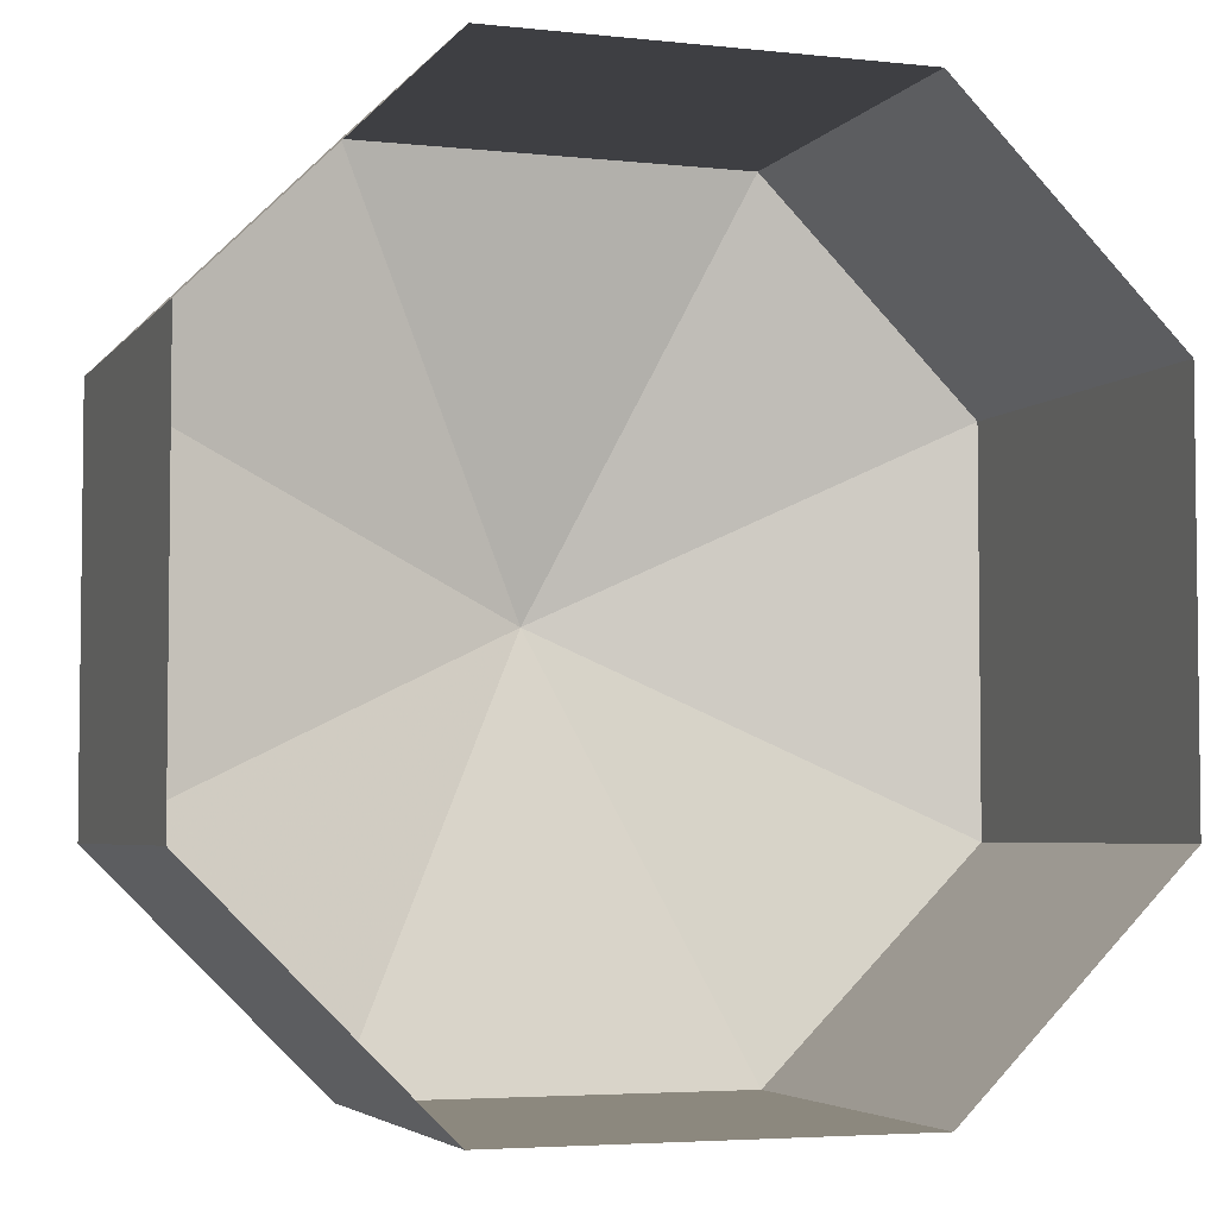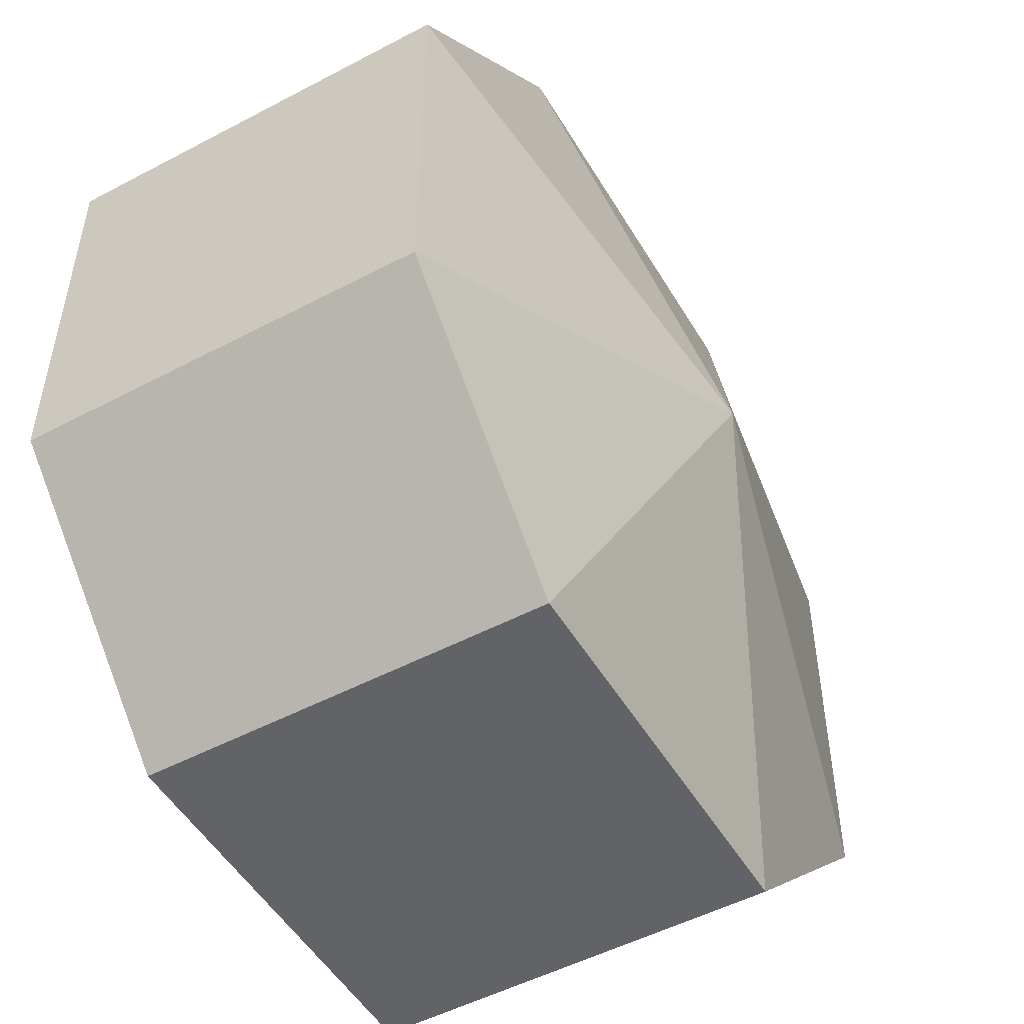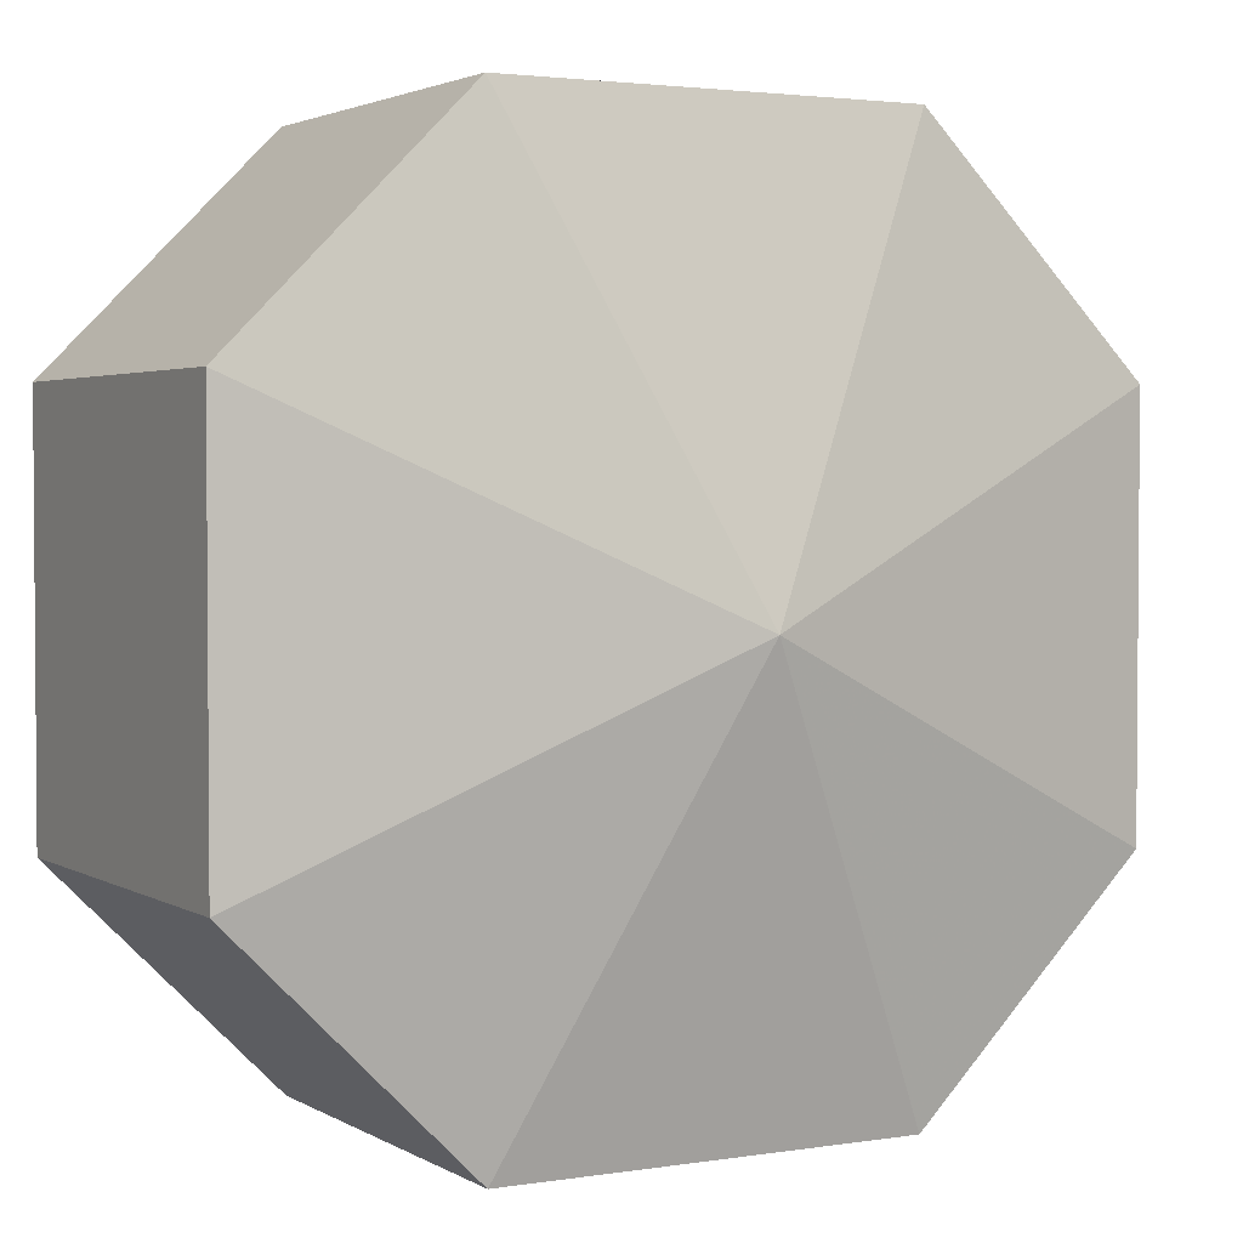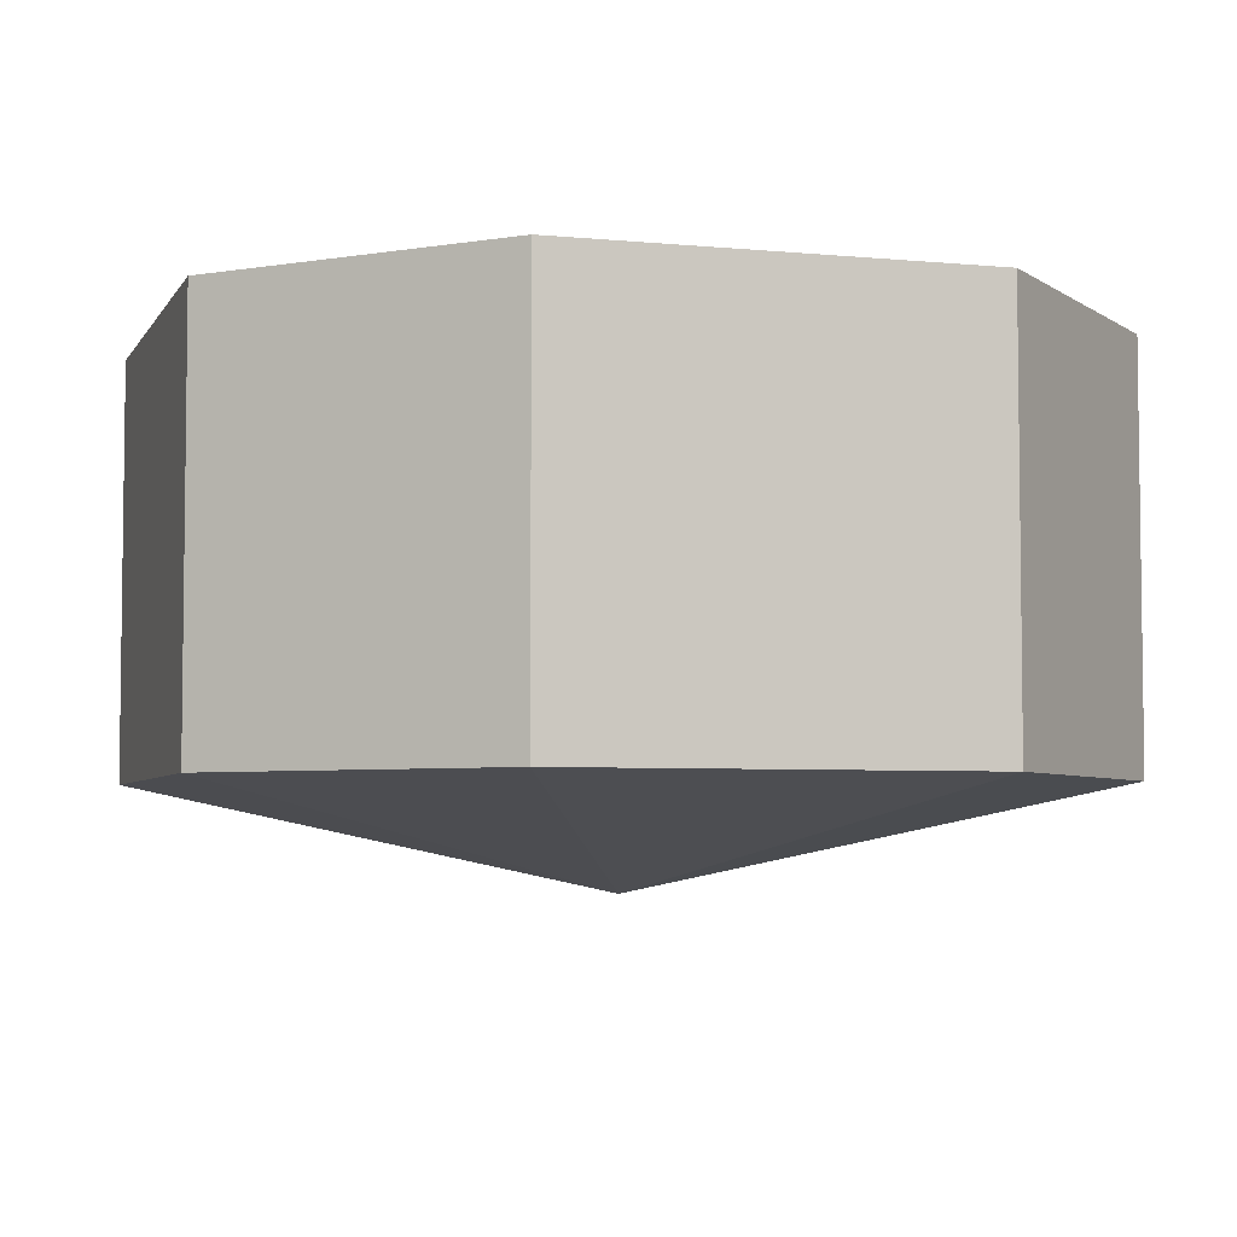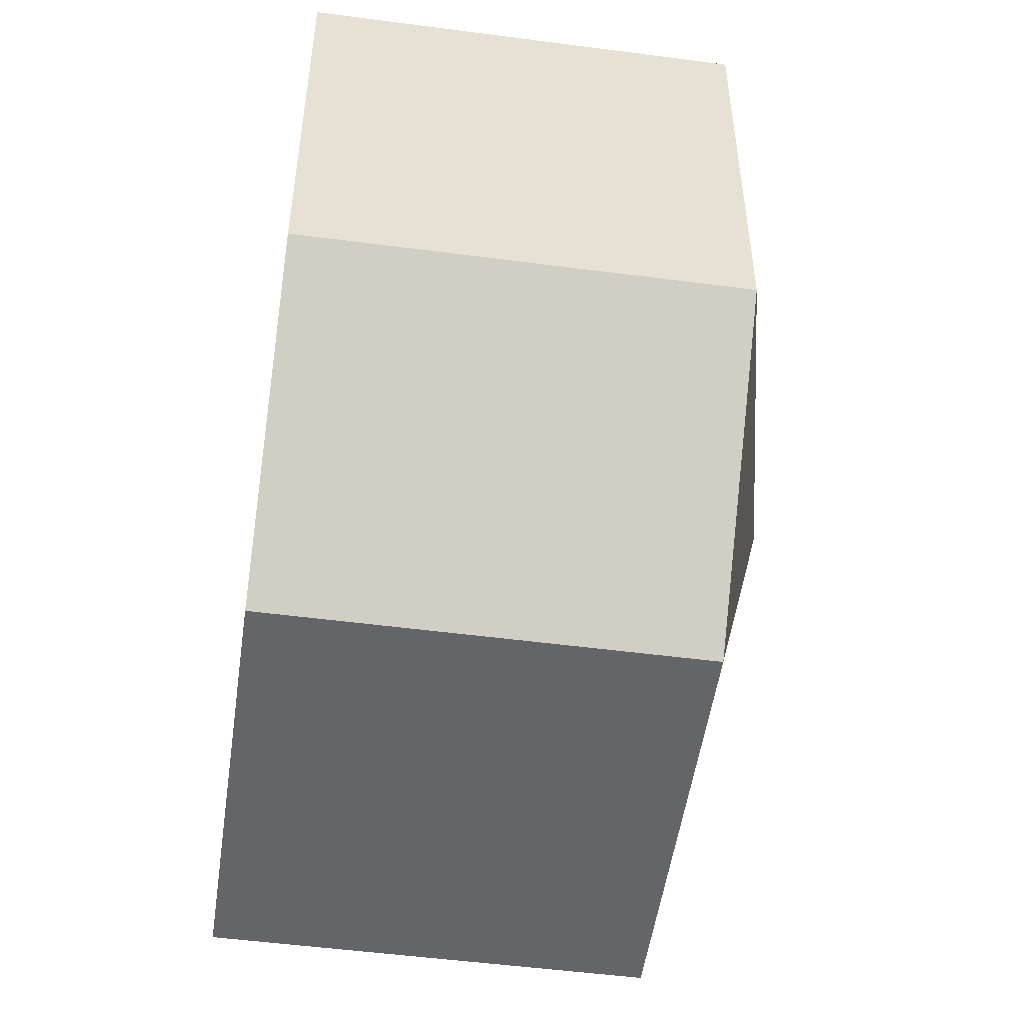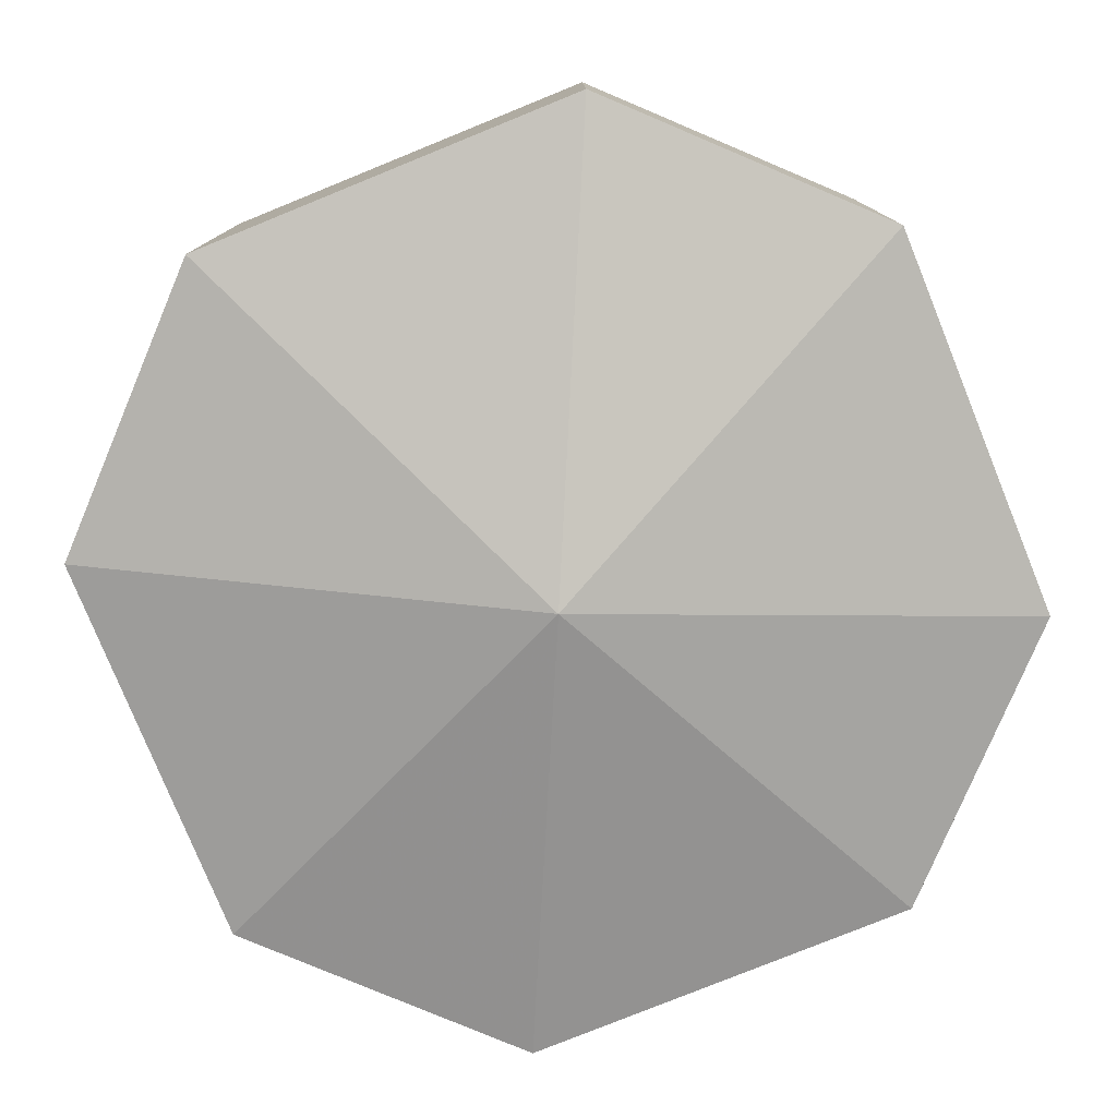
<metadata>
{"format":"obj","ext":"obj","renderer":"f3d","projection":"perspective","resolution":1024,"background":"white","views":[{"elev":-4.3,"azim":160.8,"up":"+Z"},{"elev":-51.0,"azim":-60.1,"up":"+Z"},{"elev":2.7,"azim":-28.9,"up":"+Z"},{"elev":-4.9,"azim":-17.2,"up":"+Y"},{"elev":-51.6,"azim":-98.1,"up":"+Z"},{"elev":-78.3,"azim":22.1,"up":"+Y"}]}
</metadata>
<code>
o item/cake_/100
v -17 -16 8
v -17 -16 -8
v 0 -20 0
v -8 -16 17
v -8 -14 17
v -13 -14 12
v -17 -14 8
v -17 -14 3
v -17 -14 1
v -17 -14 -8
v -8 -16 -17
v 8 -16 -17
v 17 -16 -8
v 17 -16 8
v 8 -16 17
v 3 -14 17
v 1 -14 17
v -4 -12 17
v -8 -9 17
v -10 -11 15
v -12 -11 13
v -15 -11 10
v -17 -9 8
v -17 -12 6
v -17 -12 4
v -17 -12 -2
v -17 -12 -4
v -17 -9 -8
v -15 -11 -10
v -13 -11 -12
v -12 -14 -13
v -8 -14 -17
v -3 -14 -17
v -1 -14 -17
v 8 -14 -17
v 13 -14 -12
v 17 -14 -8
v 17 -14 -3
v 17 -14 -1
v 17 -14 8
v 12 -14 13
v 8 -14 17
v 4 -12 17
v -2 -12 17
v 8 -9 17
v 8 -7 17
v -8 -7 17
v 17 -9 -8
v 17 -9 8
v 17 -12 2
v 17 -12 -4
v 17 -12 -6
v 15 -11 -10
v 8 -9 -17
v 8 -7 -17
v 17 -7 -8
v 17 -7 8
v 10 -11 15
v 13 -11 12
v 15 -11 10
v 17 -12 4
v -8 -9 -17
v 2 -12 -17
v -4 -12 -17
v -6 -12 -17
v -10 -11 -15
v -17 -7 -8
v -8 -7 -17
v -8 -5 -17
v 8 -5 -17
v 17 -5 -8
v 17 -5 8
v 12 -11 -13
v 10 -11 -15
v 4 -12 -17
v 6 -12 17
v -17 -7 8
v -8 -5 17
v -17 -5 8
v -17 -5 -8
v -17 0 -8
v -8 0 -17
v 8 0 -17
v 17 0 -8
v 17 0 8
v 8 -5 17
v 8 0 17
v -8 0 17
v -17 0 8
f 1 2 3
f 1 3 4
f 1 4 5
f 1 5 6
f 1 6 7
f 1 7 8
f 1 8 2
f 2 8 9
f 2 9 10
f 2 10 11
f 2 11 3
f 3 11 12
f 3 12 13
f 3 13 14
f 3 14 15
f 3 15 4
f 4 15 16
f 4 16 17
f 4 17 5
f 5 17 18
f 5 18 19
f 5 19 20
f 5 20 21
f 5 21 6
f 6 21 22
f 6 22 7
f 7 22 23
f 7 23 24
f 7 24 25
f 7 25 8
f 8 25 9
f 9 25 26
f 9 26 27
f 9 27 10
f 10 27 28
f 10 28 29
f 10 29 30
f 10 30 31
f 10 31 11
f 11 31 32
f 11 32 33
f 11 33 12
f 12 33 34
f 12 34 35
f 12 35 13
f 13 35 36
f 13 36 37
f 13 37 38
f 13 38 14
f 14 38 39
f 14 39 40
f 14 40 15
f 15 40 41
f 15 41 42
f 15 42 16
f 16 42 43
f 16 43 17
f 17 43 44
f 17 44 18
f 18 44 19
f 19 44 45
f 19 45 46
f 19 46 47
f 19 47 23
f 19 23 22
f 19 22 21
f 19 21 20
f 48 49 50
f 48 50 51
f 48 51 52
f 48 52 37
f 48 37 53
f 48 53 54
f 48 54 55
f 48 55 56
f 48 56 49
f 49 56 57
f 49 57 45
f 49 45 58
f 49 58 59
f 49 59 60
f 49 60 40
f 49 40 61
f 49 61 50
f 50 61 39
f 50 39 51
f 51 39 38
f 51 38 37
f 51 37 52
f 59 58 41
f 59 41 40
f 59 40 60
f 58 45 42
f 58 42 41
f 62 54 63
f 62 63 64
f 62 64 65
f 62 65 32
f 62 32 66
f 62 66 28
f 62 28 67
f 62 67 68
f 62 68 54
f 54 68 55
f 55 68 69
f 55 69 70
f 55 70 56
f 56 70 71
f 56 71 57
f 57 71 72
f 57 72 46
f 57 46 45
f 54 53 73
f 54 73 74
f 54 74 35
f 54 35 75
f 54 75 63
f 63 75 34
f 63 34 64
f 64 34 33
f 64 33 32
f 64 32 65
f 73 53 36
f 73 36 35
f 73 35 74
f 45 44 43
f 45 43 76
f 45 76 42
f 42 76 43
f 23 28 26
f 23 26 25
f 23 25 24
f 28 66 30
f 28 30 29
f 26 28 27
f 30 66 31
f 31 66 32
f 34 75 35
f 36 53 37
f 39 61 40
f 77 67 28
f 77 28 23
f 77 23 47
f 77 47 78
f 77 78 79
f 77 79 67
f 67 79 80
f 67 80 68
f 68 80 69
f 69 80 81
f 69 81 82
f 69 82 70
f 70 82 83
f 70 83 71
f 71 83 84
f 71 84 72
f 72 84 85
f 72 85 86
f 72 86 46
f 46 86 47
f 47 86 78
f 78 86 87
f 78 87 88
f 78 88 79
f 79 88 89
f 79 89 80
f 80 89 81
f 85 87 86

</code>
